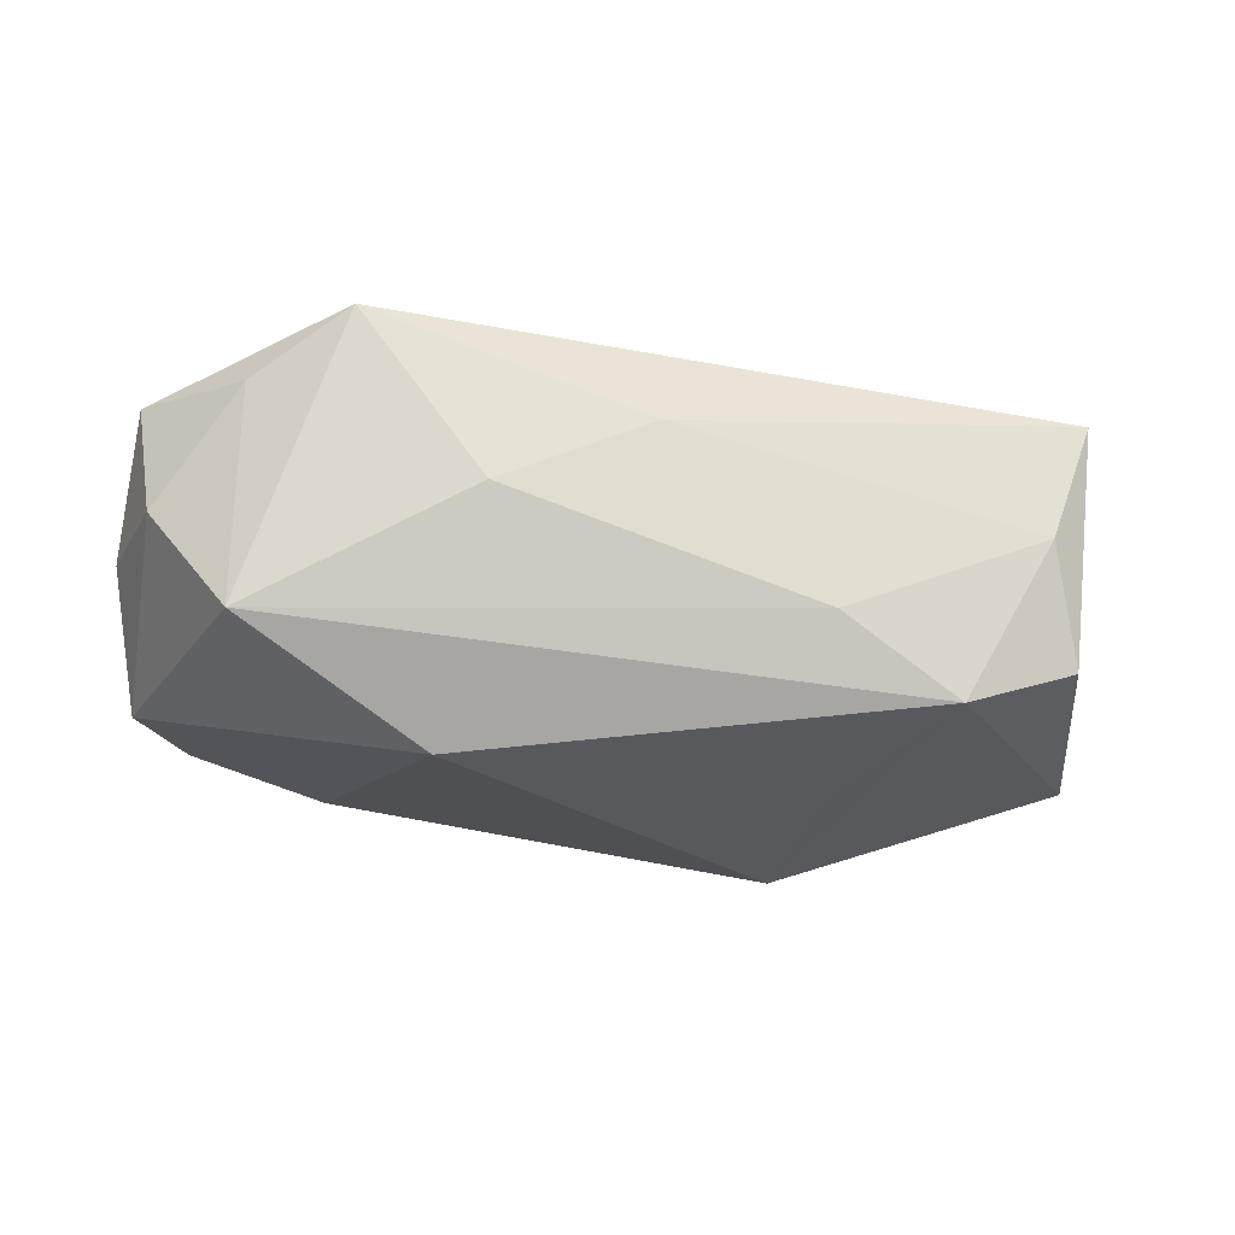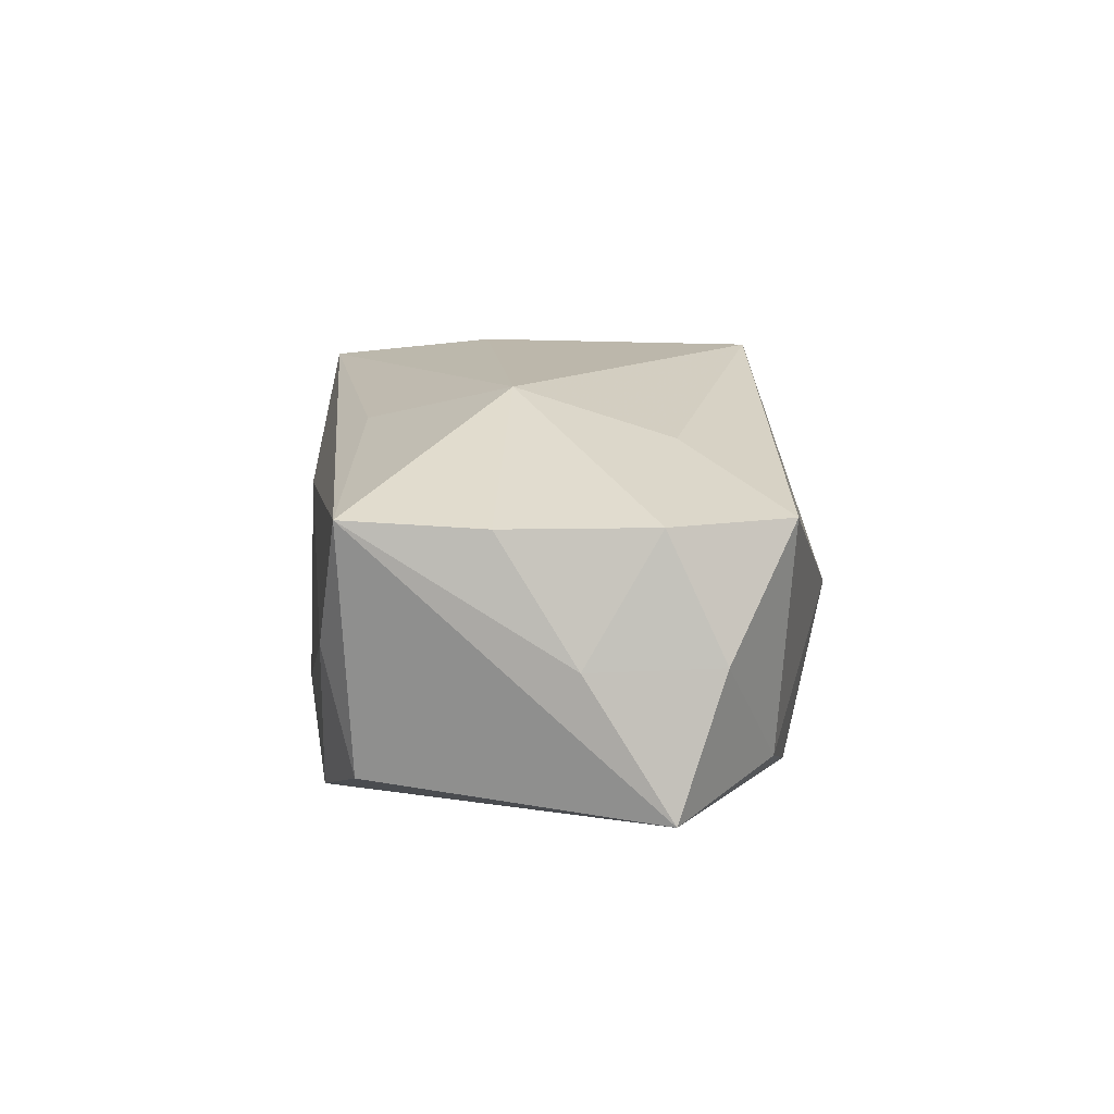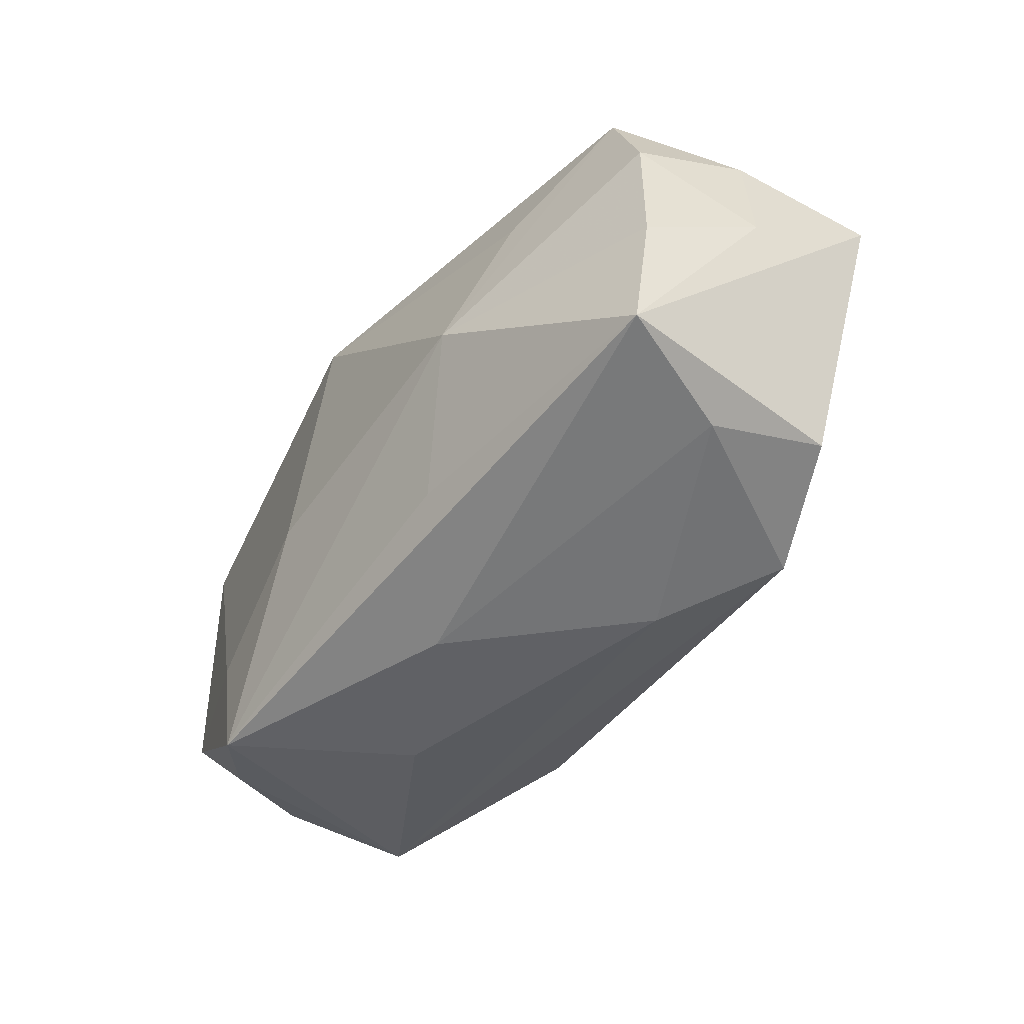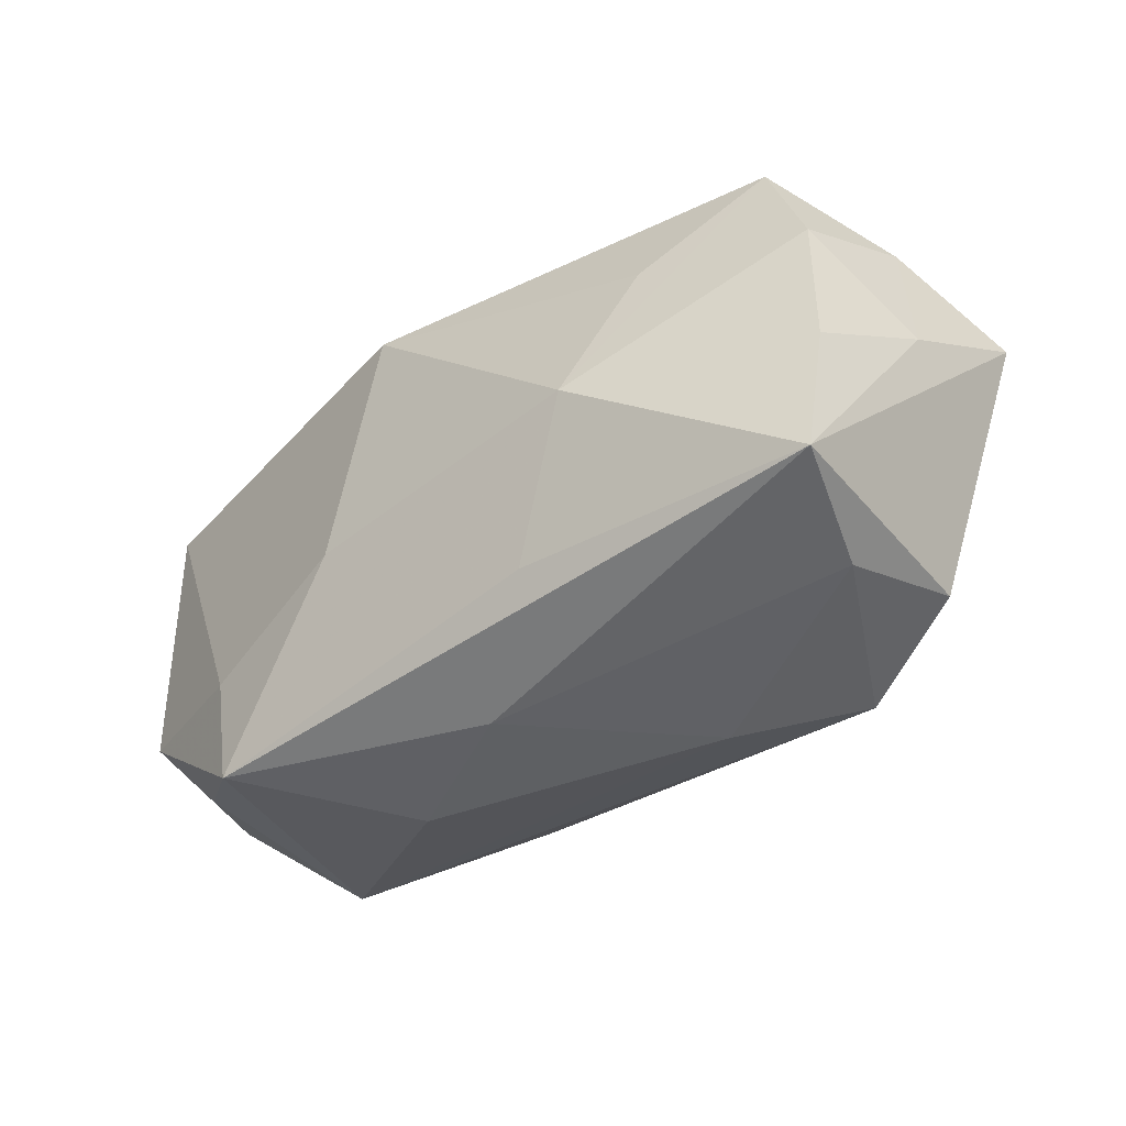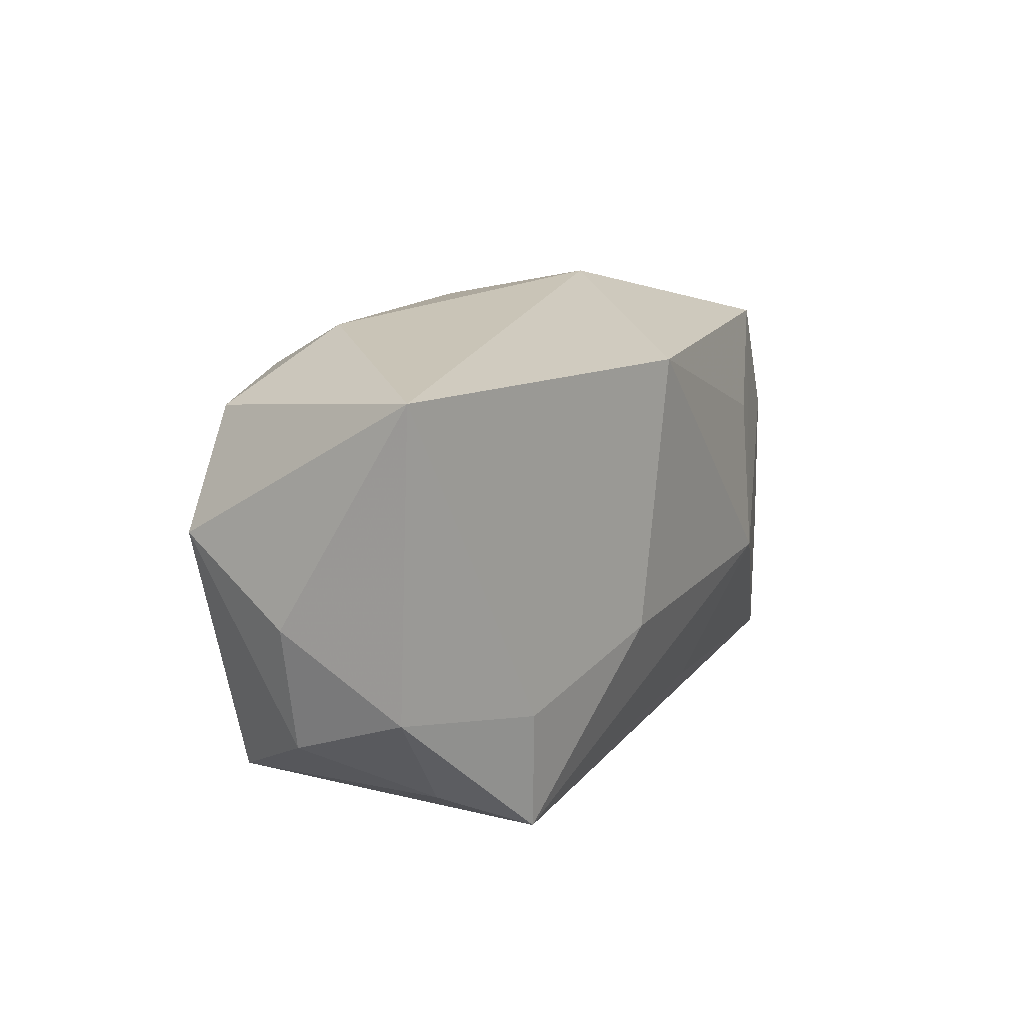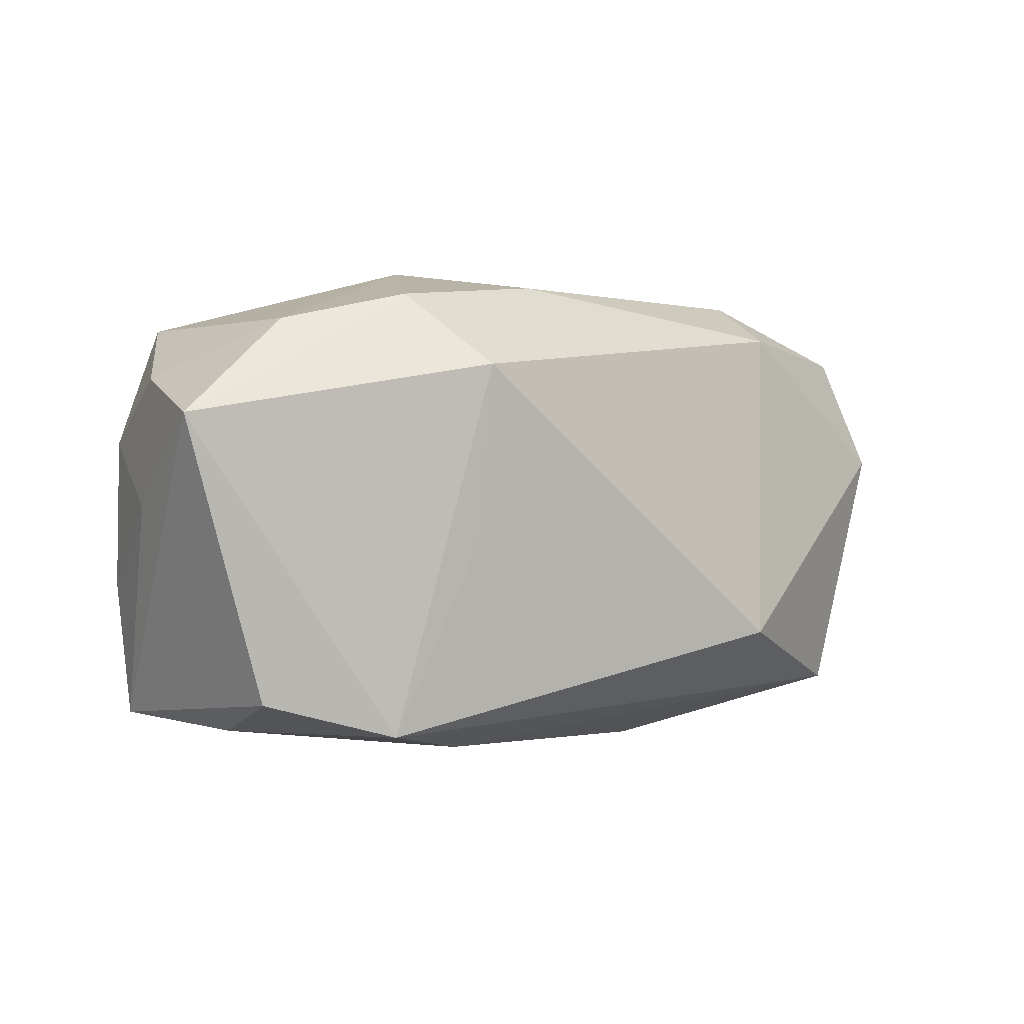
<metadata>
{"format":"obj","ext":"obj","renderer":"f3d","projection":"perspective","resolution":1024,"background":"white","views":[{"elev":-22.6,"azim":-12.7,"up":"+Z"},{"elev":14.4,"azim":86.0,"up":"+Z"},{"elev":-51.3,"azim":55.2,"up":"+Y"},{"elev":-44.1,"azim":41.6,"up":"+Y"},{"elev":14.8,"azim":-62.1,"up":"+Y"},{"elev":-3.6,"azim":143.9,"up":"+Y"}]}
</metadata>
<code>
v 0.03184 -0.01714 -0.009572
v 0.0217 0.007943 0.01387
v -0.01547 -0.01115 -0.01749
v 0.038 -0.0007886 0.0002039
v 0.01565 0.01095 -0.01879
v 0.008773 -0.01605 0.01338
v -0.02038 0.01673 -0.01259
v -0.03676 -0.01038 -0.0002286
v 0.02047 0.01713 -0.01287
v -0.02184 0.02089 -0.005166
v 0.02169 -0.01983 -0.01366
v -0.0008442 -0.02115 0.005931
v 0.03387 -0.01817 0.01071
v 0.03201 0.01568 0.009907
v -0.01345 -0.02081 -3.823e-05
v -0.03772 0.01862 0.01085
v 0.03018 0.01464 -0.009134
v -0.004571 0.01709 0.01709
v -0.03055 -0.01511 0.00879
v 0.01583 -0.004456 -0.0165
v 0.01317 0.02144 -4.491e-05
v -0.0309 -0.01542 -0.00927
v -0.03165 0.01549 -0.009711
v -0.03866 -0.0001206 -0.0002831
v 0.01604 -0.00442 0.01709
v 0.03735 0.009979 0.0001552
v 0.005654 0.01951 -0.01017
v -0.02443 -0.009212 0.01445
v -0.009414 -0.005478 0.01709
v 0.0355 -0.006918 0.01023
v -0.0365 0.005968 -0.01024
v -0.03784 -0.006423 0.01
v 0.01195 -0.02115 -0.00773
v -0.02328 -0.01933 0.01374
v 0.03552 0.005451 0.01016
v 0.02969 -0.01956 0.0002291
v 0.03985 0.006043 -0.01097
f 24 16 31
f 13 34 12
f 30 25 13
f 22 31 3
f 9 37 5
f 18 16 28
f 32 16 24
f 34 28 32
f 32 28 16
f 23 16 10
f 23 31 16
f 2 14 18
f 18 25 2
f 2 25 14
f 35 25 30
f 14 25 35
f 11 22 3
f 5 37 11
f 6 25 34
f 34 13 6
f 6 13 25
f 12 34 15
f 34 22 15
f 37 9 17
f 14 17 21
f 21 17 9
f 9 27 21
f 18 14 21
f 21 27 10
f 21 16 18
f 10 16 21
f 34 25 29
f 29 28 34
f 29 25 18
f 18 28 29
f 19 22 34
f 34 32 19
f 7 23 10
f 10 27 7
f 5 3 7
f 3 31 7
f 31 23 7
f 7 9 5
f 7 27 9
f 4 35 30
f 30 13 4
f 13 37 4
f 14 35 26
f 26 17 14
f 37 17 26
f 26 4 37
f 35 4 26
f 36 13 12
f 20 3 5
f 5 11 20
f 20 11 3
f 22 19 8
f 8 19 32
f 8 32 24
f 24 31 8
f 31 22 8
f 33 36 12
f 11 36 33
f 12 15 33
f 22 11 33
f 33 15 22
f 1 11 37
f 1 36 11
f 1 37 13
f 13 36 1

</code>
